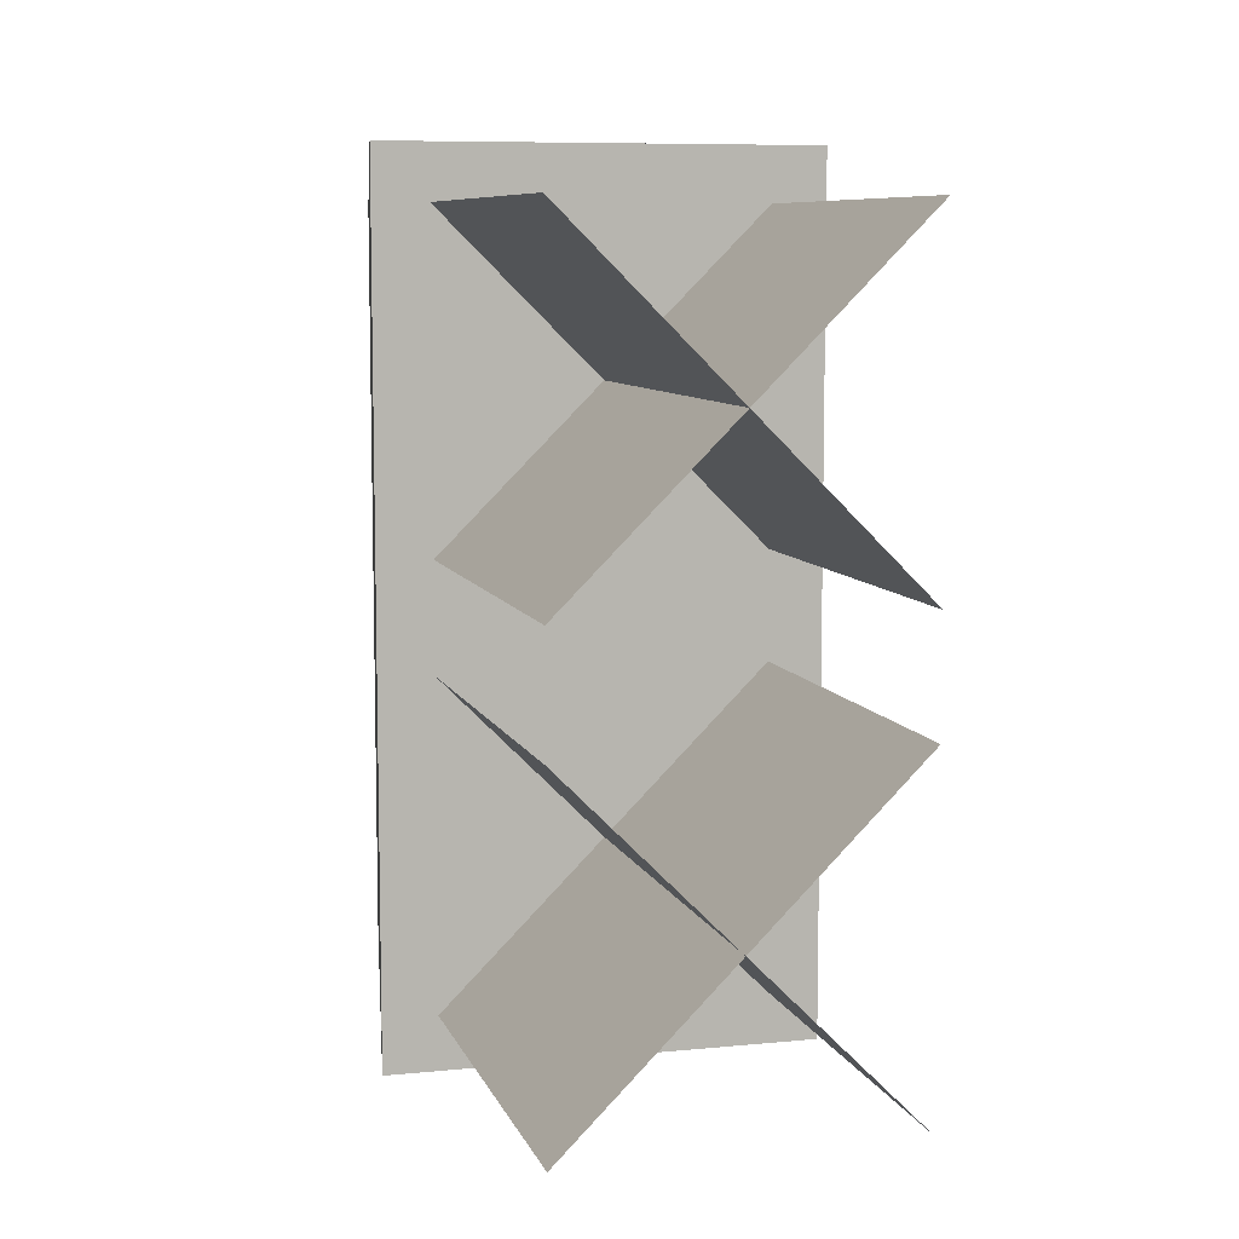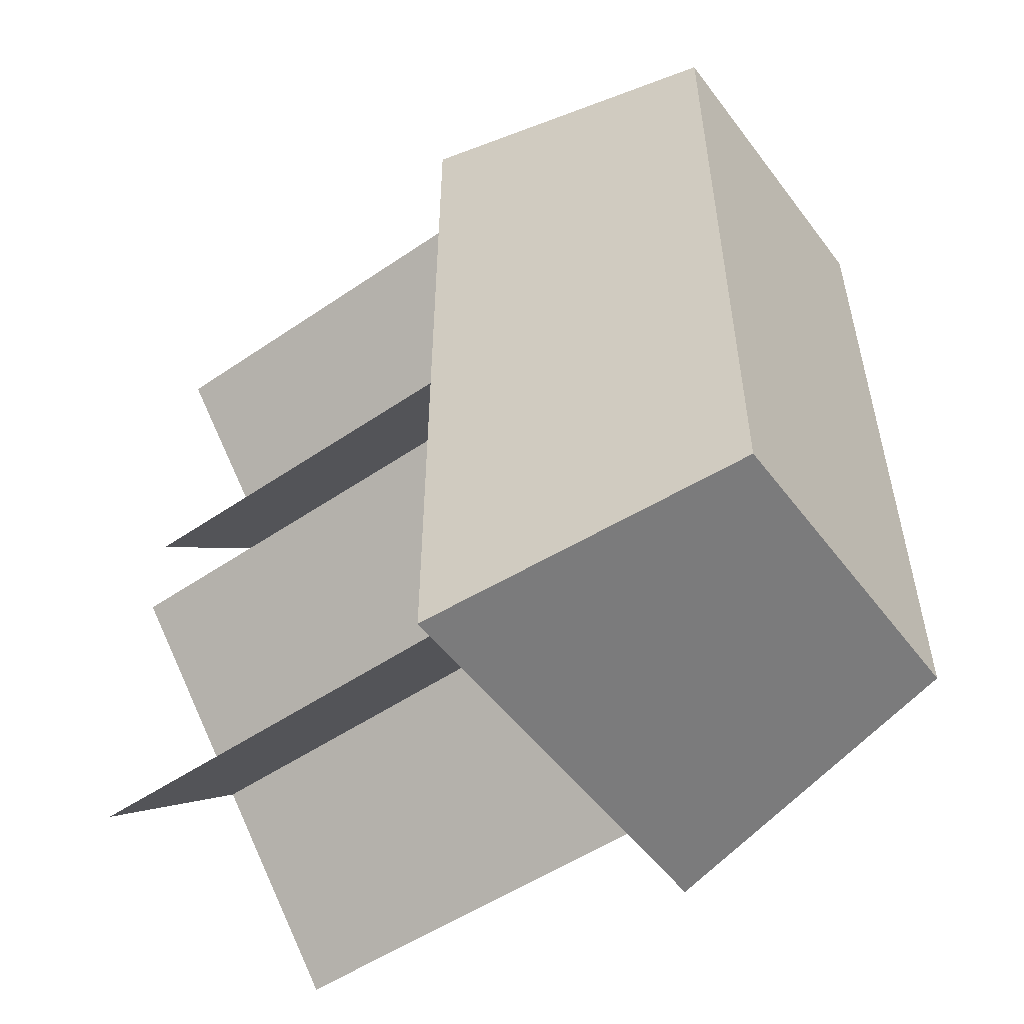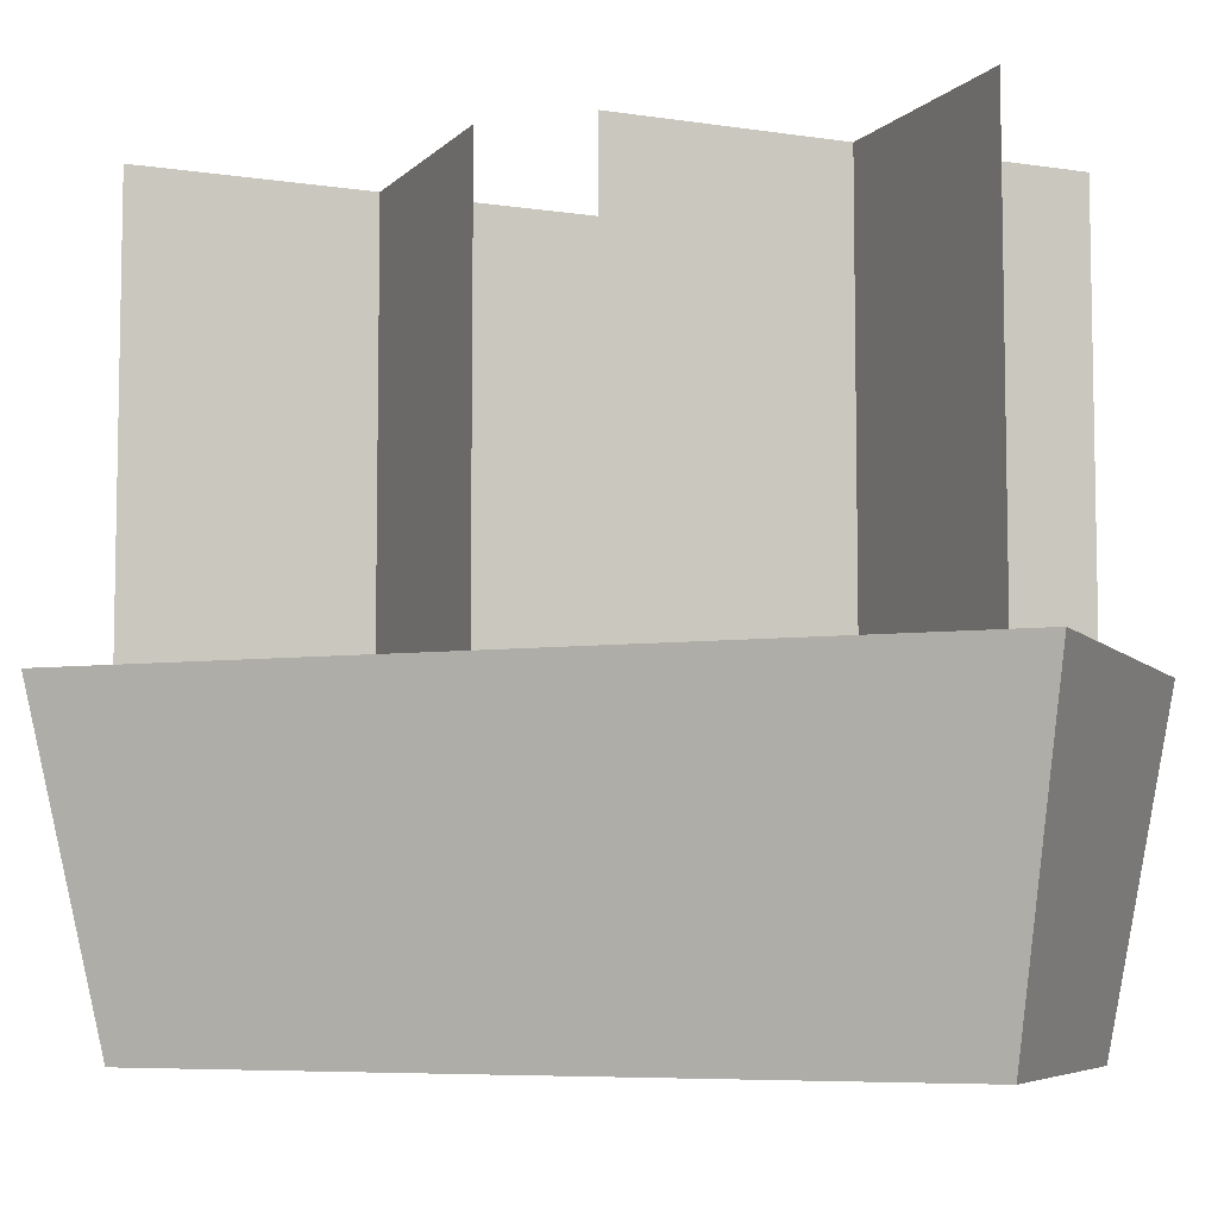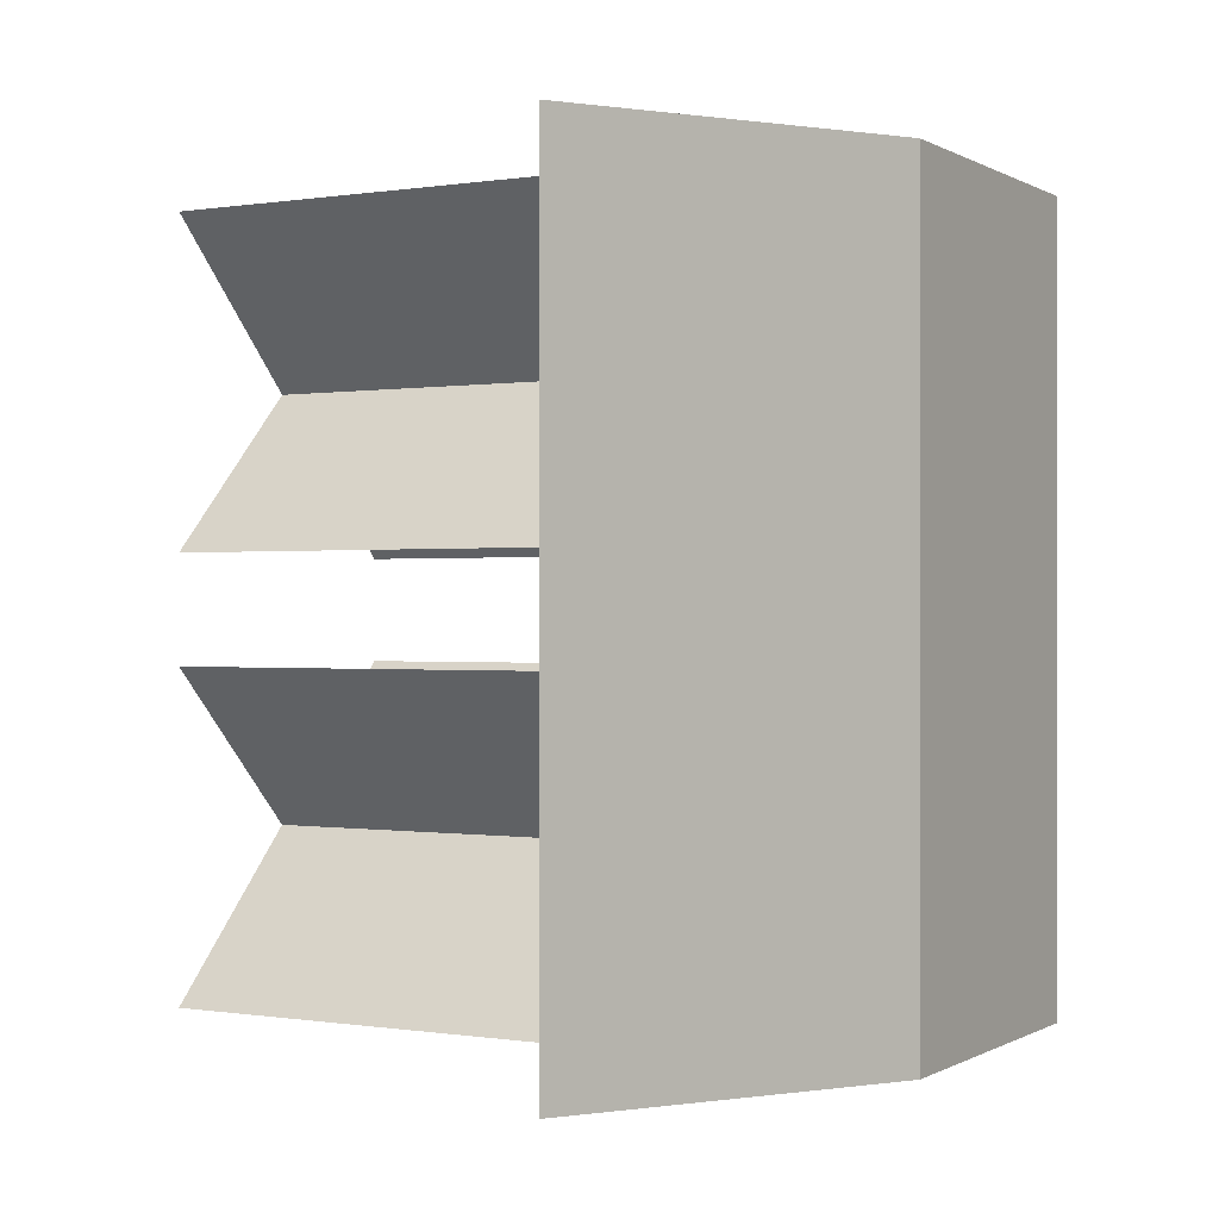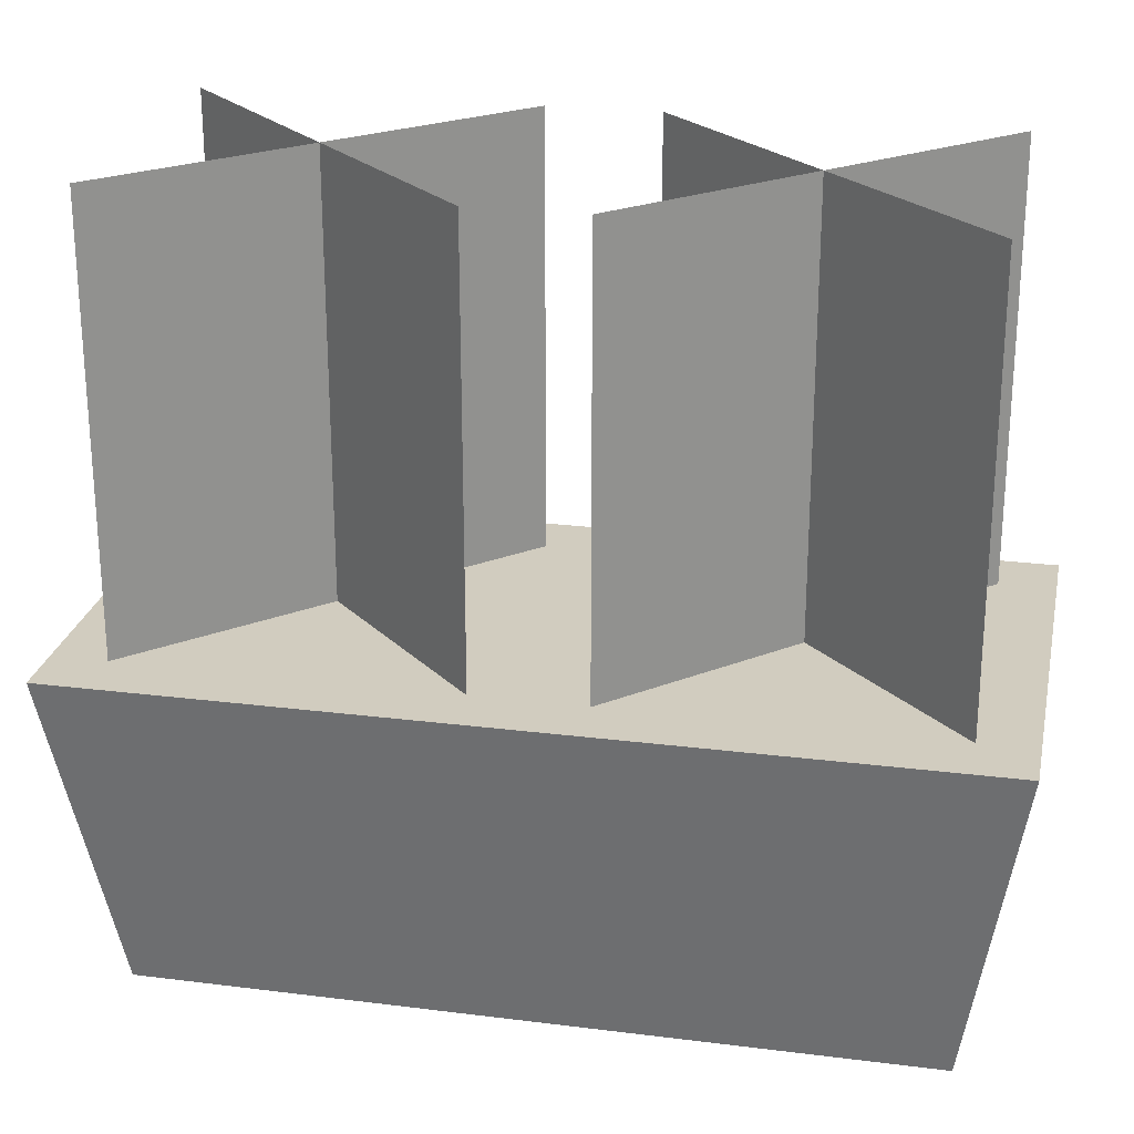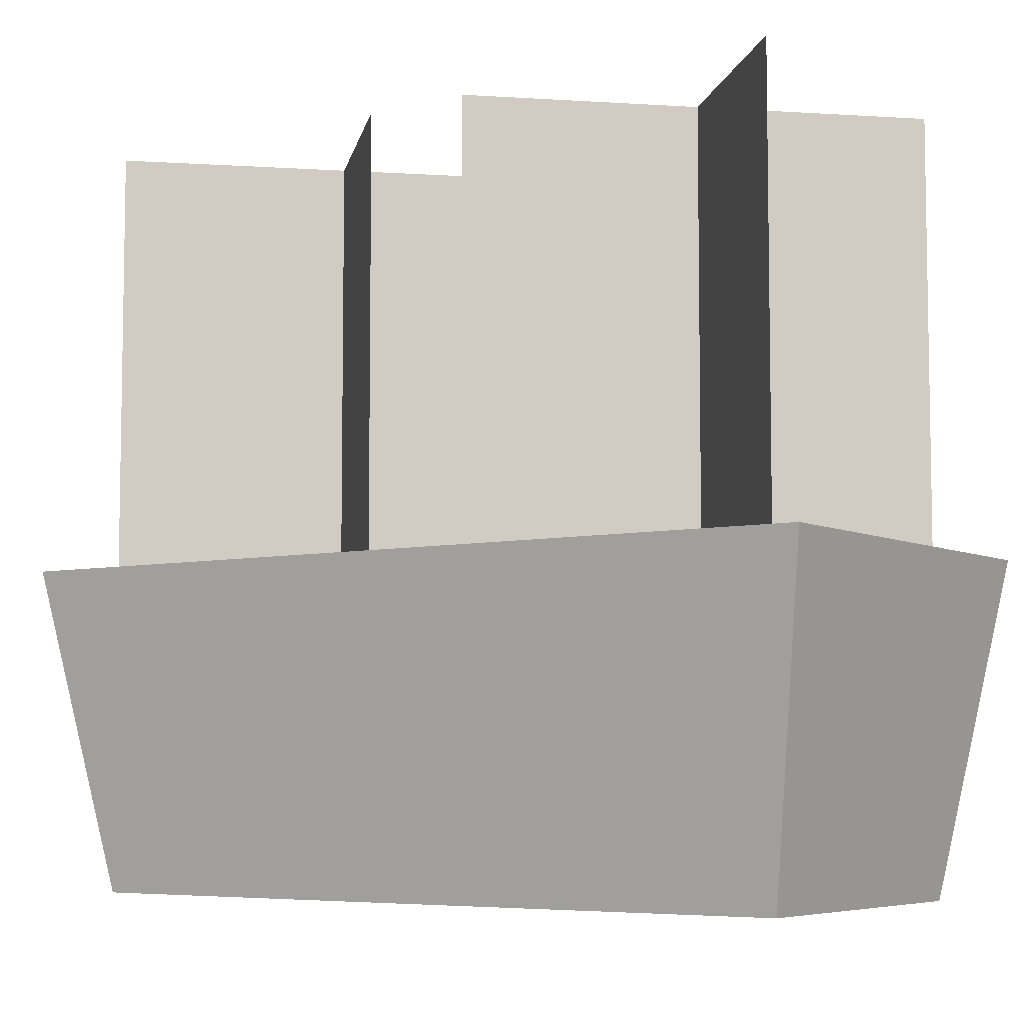
<metadata>
{"format":"obj","ext":"obj","renderer":"f3d","projection":"perspective","resolution":1024,"background":"white","views":[{"elev":8.2,"azim":164.7,"up":"+Z"},{"elev":-52.5,"azim":-53.8,"up":"+Z"},{"elev":-6.6,"azim":111.3,"up":"+Y"},{"elev":-0.1,"azim":-60.5,"up":"+Z"},{"elev":24.2,"azim":-78.3,"up":"+Y"},{"elev":-6.2,"azim":-55.6,"up":"+Y"}]}
</metadata>
<code>
v 0.25 0.375 5.96e-08
v 0.3125 0 0.0625
v 0.3125 0 0.9375
v 0.25 0.375 1
v 0.75 0.375 1
v 0.6875 0 0.9375
v 0.6875 0 0.0625
v 0.75 0.375 0
v 0.3125 0.375 0.5625
v 0.3125 0.875 0.5625
v 0.6875 0.875 0.9375
v 0.6875 0.375 0.9375
v 0.3125 0.375 0.9375
v 0.3125 0.875 0.9375
v 0.6875 0.875 0.5625
v 0.6875 0.375 0.5625
v 0.3125 0.375 0.0625
v 0.3125 0.875 0.0625
v 0.6875 0.875 0.4375
v 0.6875 0.375 0.4375
v 0.3125 0.375 0.4375
v 0.3125 0.875 0.4375
v 0.6875 0.875 0.0625
v 0.6875 0.375 0.0625
g exa_veg_flowers-window-sill
f 1 2 3 4
f 5 6 7 8
f 4 3 6 5
f 8 7 2 1
f 6 3 2 7
f 8 1 4 5
f 9 10 11 12
f 12 11 10 9
f 13 14 15 16
f 17 18 19 20
f 21 22 23 24
f 20 19 18 17
f 24 23 22 21
f 16 15 14 13

</code>
